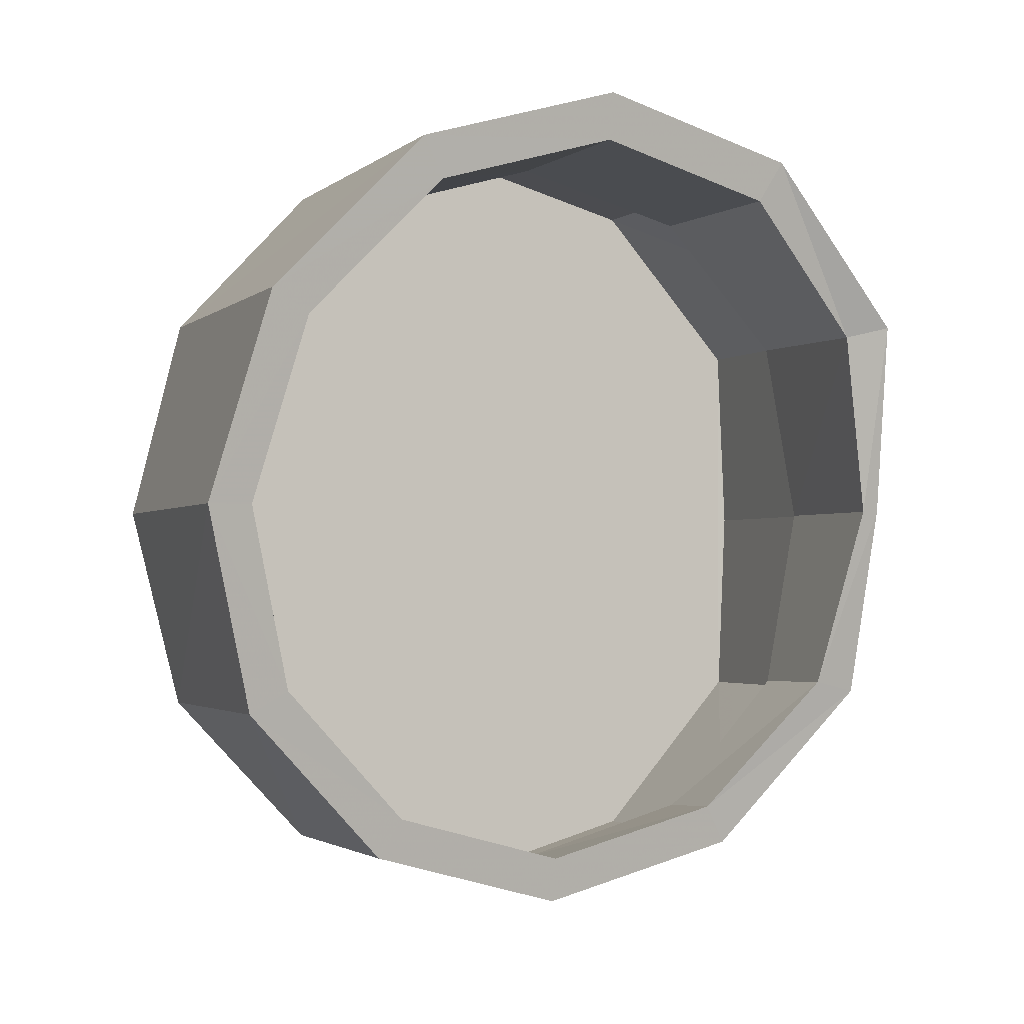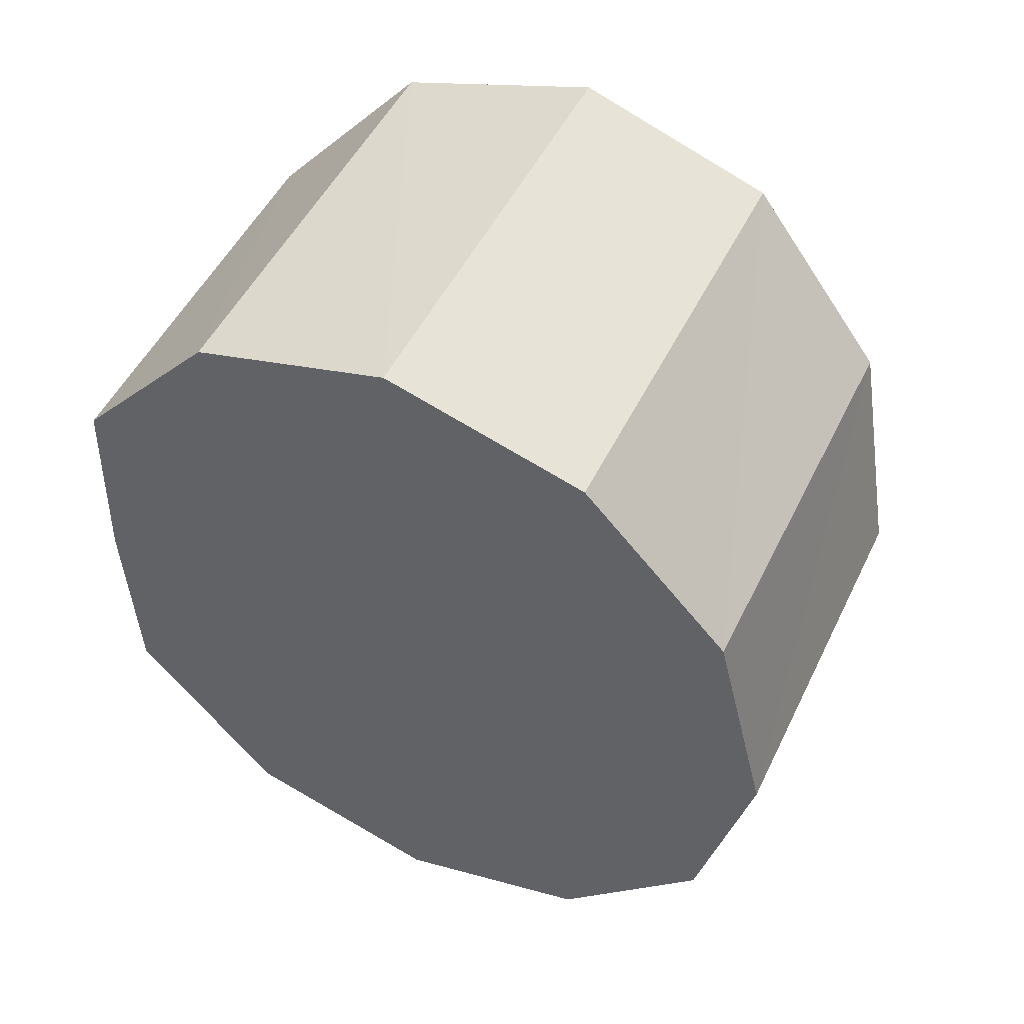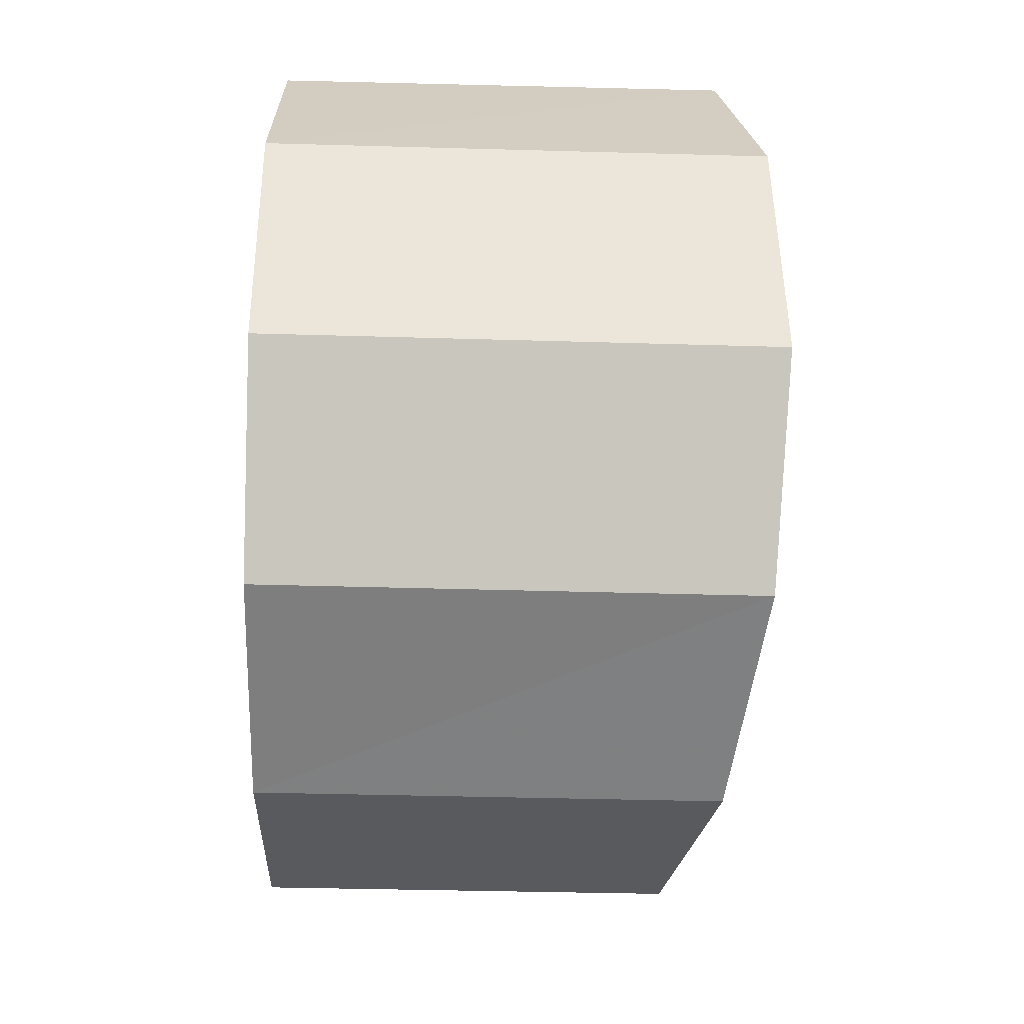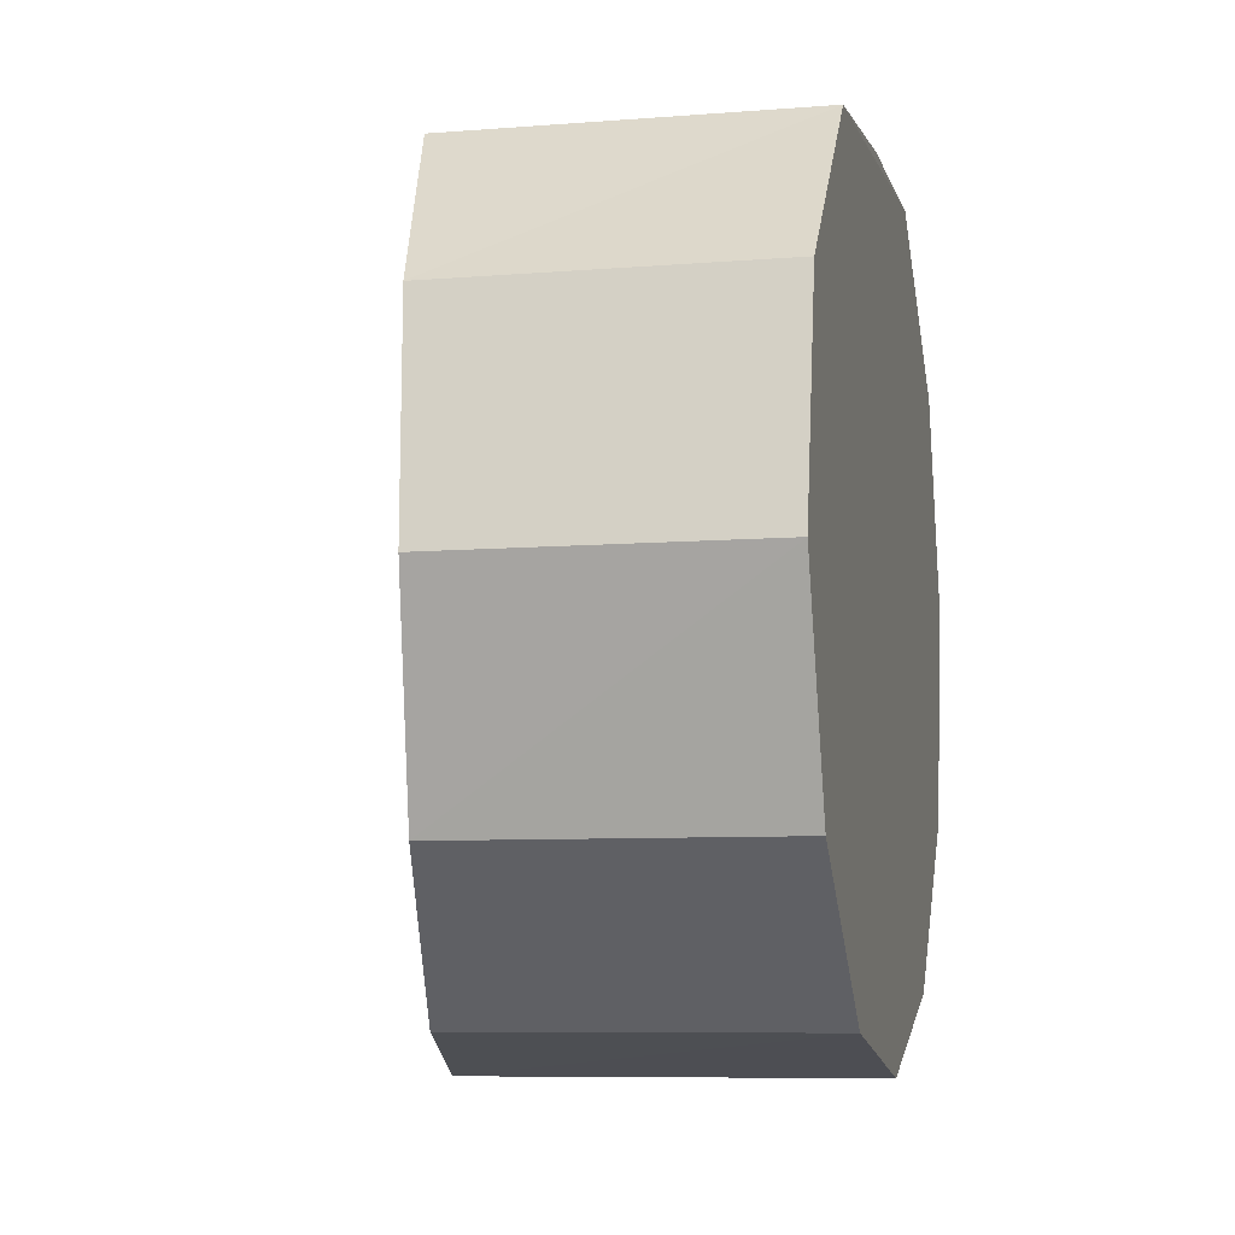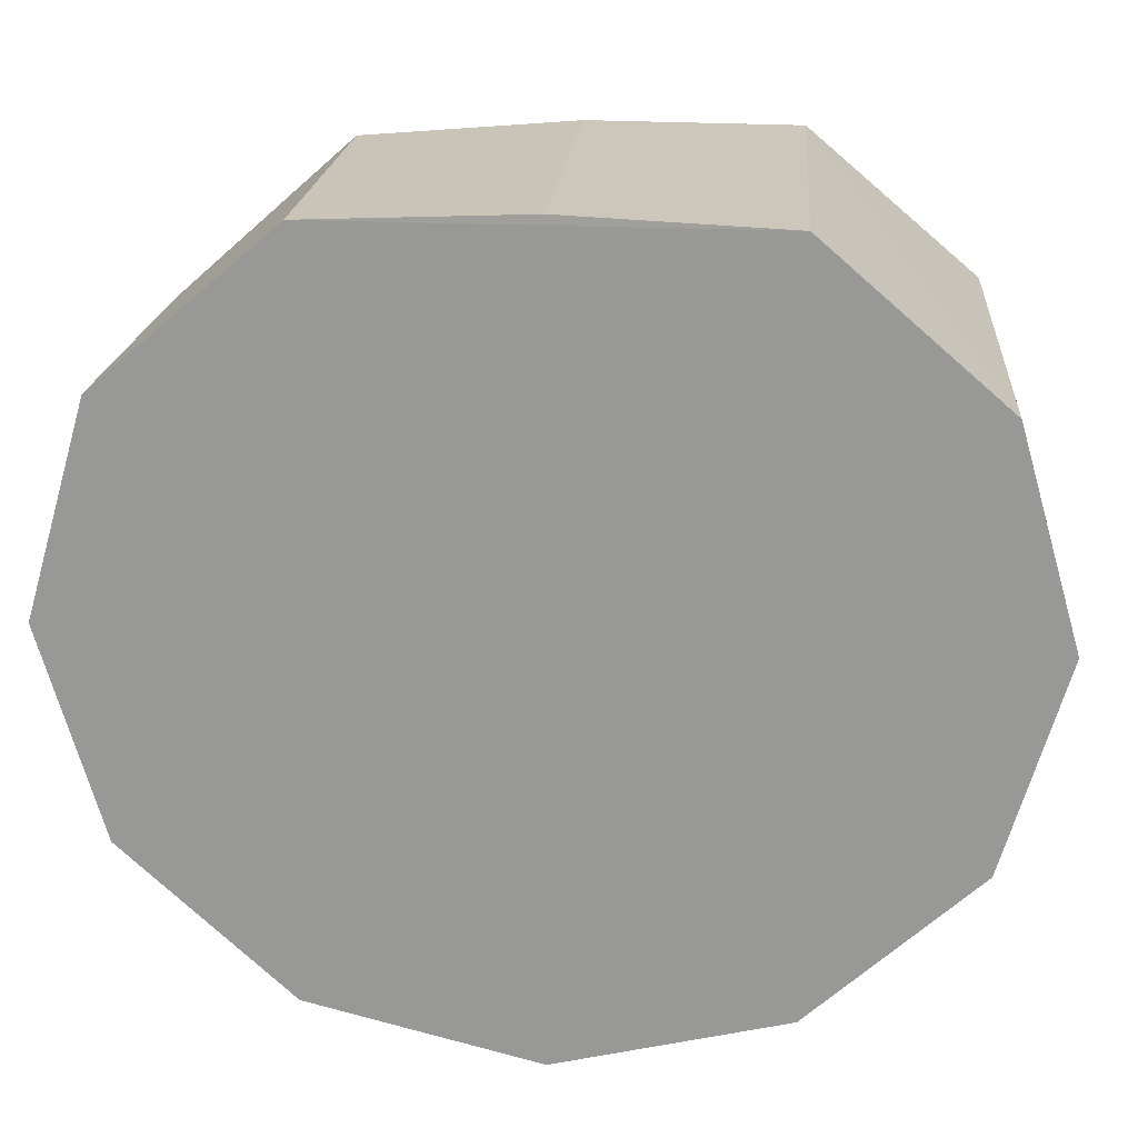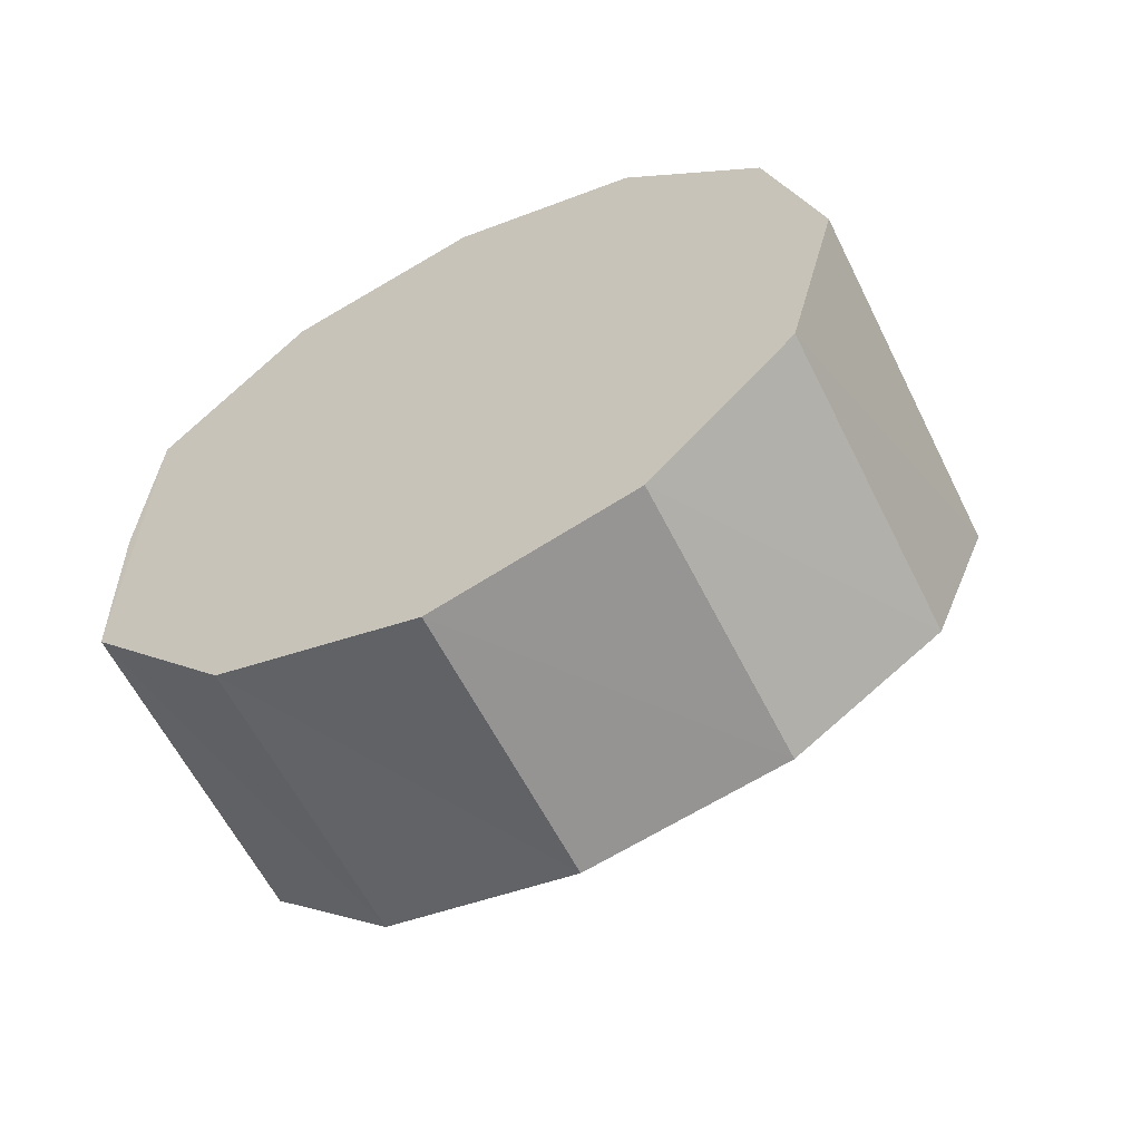
<metadata>
{"format":"obj","ext":"obj","renderer":"f3d","projection":"perspective","resolution":1024,"background":"white","views":[{"elev":-1.8,"azim":67.8,"up":"+Z"},{"elev":51.2,"azim":-65.5,"up":"+Z"},{"elev":-16.6,"azim":-0.6,"up":"+Y"},{"elev":-3.5,"azim":-167.8,"up":"+Y"},{"elev":21.6,"azim":-85.1,"up":"+Y"},{"elev":-61.7,"azim":-64.4,"up":"+Z"}]}
</metadata>
<code>
v 0.902 0.01918 -0.3228
v 0.9051 0.03348 -0.3066
v 0.873 0.03397 -0.307
v 0.9027 0.01699 -0.3188
v 0.9122 -0.0345 -0.2663
v 0.9154 -0.02021 -0.2511
v 0.9168 -0.000637 -0.2456
v 0.916 0.01897 -0.2511
v 0.9152 0.0168 -0.2551
v 0.9159 -0.000624 -0.2502
v 0.9147 -0.01802 -0.2551
v 0.9118 -0.03072 -0.2686
v 0.9081 -0.03533 -0.287
v 0.9046 -0.03061 -0.3054
v 0.9022 -0.01783 -0.3188
v 0.9015 -0.000401 -0.3238
v 0.9006 -0.000387 -0.3284
v 0.9014 -0.01999 -0.3228
v 0.9041 -0.03438 -0.3077
v 0.9081 -0.03969 -0.287
v 0.8719 -0.03388 -0.2658
v 0.8719 -0.03913 -0.287
v 0.8722 -0.01954 -0.3236
v 0.8725 4.5e-05 -0.3293
v 0.8728 0.01963 -0.3236
v 0.873 0.03397 -0.2669
v 0.8728 0.01963 -0.2503
v 0.8725 4.5e-05 -0.2446
v 0.8722 -0.01954 -0.2503
v 0.8719 -0.03388 -0.3081
v 0.873 0.03483 -0.287
v 0.9094 0.03427 -0.287
v 0.9055 0.02913 -0.3055
v 0.8937 0.01713 -0.3195
v 0.8934 -0.000276 -0.3246
v 0.8931 -0.01769 -0.3195
v 0.8929 -0.03043 -0.3058
v 0.8929 -0.0351 -0.287
v 0.8929 -0.03043 -0.2682
v 0.8931 -0.01769 -0.2544
v 0.8934 -0.000276 -0.2493
v 0.8937 0.01713 -0.2544
v 0.8939 0.02931 -0.268
v 0.9121 0.02903 -0.2684
v 0.9133 0.03335 -0.2674
v 0.9093 0.03261 -0.287
v 0.8939 0.02931 -0.3059
v 0.8939 0.03285 -0.287
f 1 2 3
f 2 1 4
f 31 3 2
f 3 25 1
f 16 4 1
f 4 33 2
f 3 31 26
f 2 32 31
f 23 25 3
f 17 1 25
f 4 16 35
f 16 1 17
f 33 4 34
f 32 2 33
f 26 31 32
f 3 26 22
f 24 25 23
f 23 3 30
f 25 24 17
f 36 35 16
f 35 34 4
f 18 16 17
f 34 47 33
f 33 46 32
f 45 26 32
f 26 21 22
f 3 22 30
f 24 23 18
f 23 30 19
f 18 17 24
f 16 15 36
f 15 16 18
f 46 33 47
f 45 32 46
f 27 26 45
f 26 29 21
f 22 21 5
f 30 22 20
f 19 18 23
f 20 19 30
f 37 36 15
f 19 15 18
f 47 48 46
f 46 44 45
f 26 27 29
f 45 8 27
f 21 29 6
f 6 5 21
f 5 20 22
f 20 14 19
f 15 14 37
f 14 15 19
f 44 46 48
f 8 45 44
f 27 28 29
f 28 27 8
f 7 6 29
f 5 6 11
f 5 12 20
f 13 14 20
f 38 37 14
f 48 43 44
f 44 9 8
f 29 28 7
f 8 7 28
f 10 6 7
f 11 6 10
f 5 11 12
f 20 12 13
f 14 13 38
f 9 44 43
f 9 10 8
f 8 10 7
f 11 10 41
f 12 11 40
f 13 12 39
f 39 38 13
f 43 42 9
f 10 9 42
f 42 41 10
f 41 40 11
f 40 39 12

</code>
